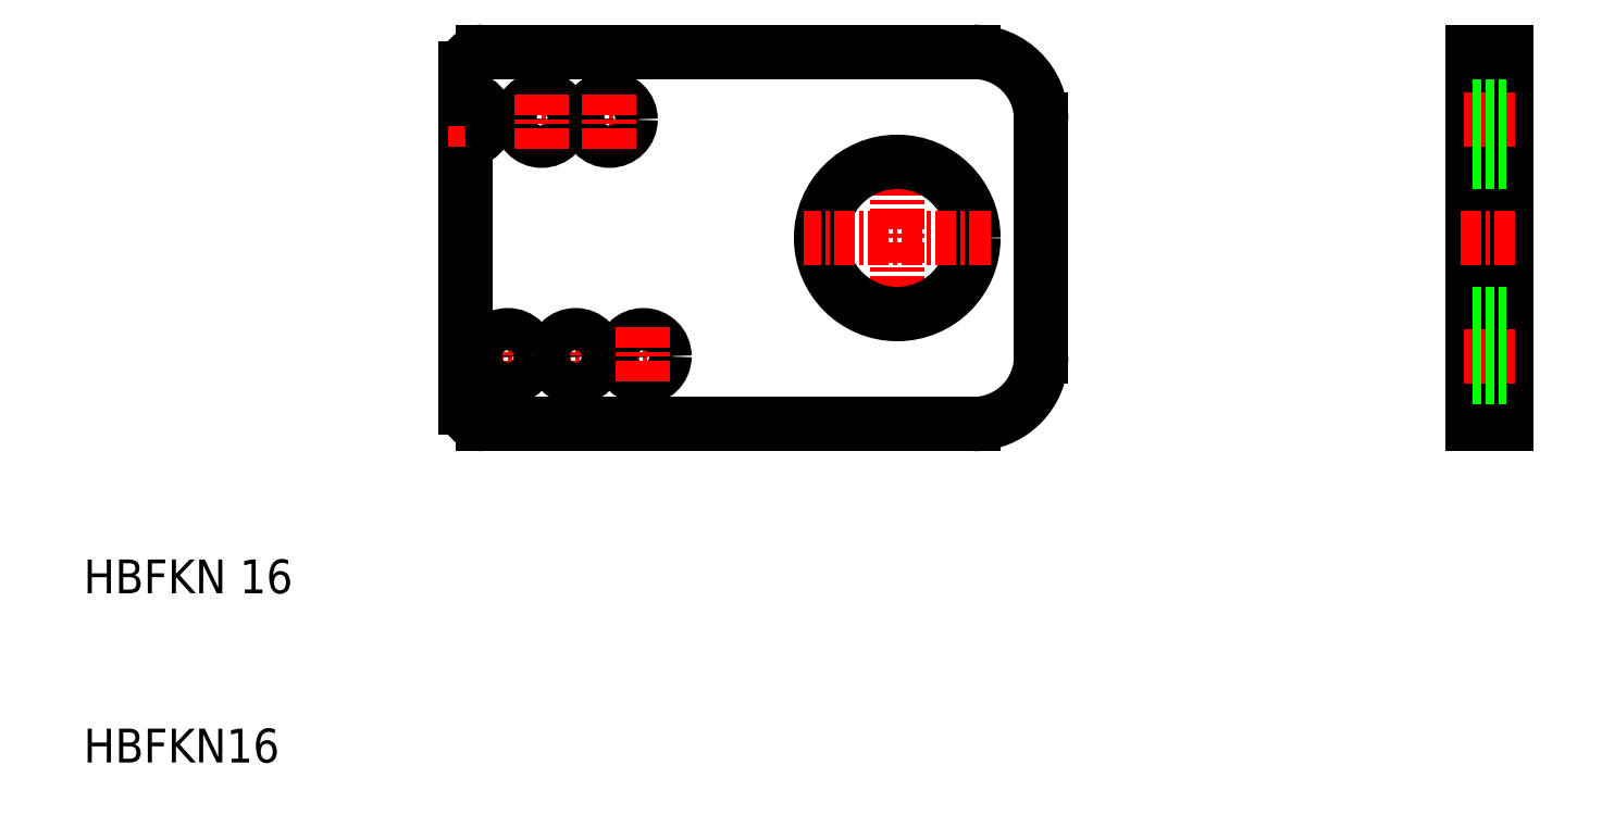
<metadata>
{"format":"dxf","ext":"dxf","renderer":"ezdxf+matplotlib","layout":"modelspace","background":"white","min_lineweight":24,"dpi":150}
</metadata>
<code>
0
SECTION
2
ENTITIES
0
TEXT
8
0
10
390.2
20
-58.62
30
0
40
2
1
HBFKN16
0
TEXT
8
0
10
390.2
20
-48.62
30
0
40
2
1
HBFKN 16
0
LINE
8
0
10
472.2
20
-38.61
30
0
11
472.2
21
-16.61
31
0
0
LINE
8
0
10
474.2
20
-16.61
30
0
11
474.2
21
-38.61
31
0
0
LINE
8
CENTER
10
425
20
-34.61
30
0
11
413.5
21
-34.61
31
0
0
LINE
8
0
10
413.7
20
-38.61
30
0
11
442.7
21
-38.61
31
0
0
CIRCLE
8
0
10
423.2
20
-34.61
30
0
40
1.25
0
LINE
8
0
10
412.7
20
-21.86
30
0
11
412.7
21
-37.61
31
0
0
ARC
8
0
10
413.7
20
-37.61
30
0
40
1
50
180
51
270
0
LINE
8
CENTER
10
419.2
20
-32.86
30
0
11
419.2
21
-36.36
31
0
0
CIRCLE
8
0
10
419.2
20
-34.61
30
0
40
1.25
0
LINE
8
CENTER
10
415.2
20
-32.86
30
0
11
415.2
21
-36.36
31
0
0
CIRCLE
8
0
10
415.2
20
-34.61
30
0
40
1.25
0
LINE
8
0
10
446.7
20
-34.61
30
0
11
446.7
21
-20.61
31
0
0
LINE
8
CENTER
10
438.2
20
-33.11
30
0
11
438.2
21
-22.11
31
0
0
CIRCLE
8
0
10
438.2
20
-27.61
30
0
40
4.5
0
ARC
8
0
10
442.7
20
-34.61
30
0
40
4
50
270
51
0
0
LINE
8
CENTER
10
423.2
20
-32.86
30
0
11
423.2
21
-36.36
31
0
0
LINE
8
CENTER
10
443.7
20
-27.61
30
0
11
432.7
21
-27.61
31
0
0
LINE
8
0
10
472.2
20
-38.61
30
0
11
474.2
21
-38.61
31
0
0
LINE
8
CENTER
10
471.7
20
-34.61
30
0
11
474.7
21
-34.61
31
0
0
LINE
8
0
10
472.2
20
-35.86
30
0
11
474.2
21
-35.86
31
0
0
LINE
8
0
10
472.2
20
-33.36
30
0
11
474.2
21
-33.36
31
0
0
LINE
8
0
10
472.2
20
-32.11
30
0
11
474.2
21
-32.11
31
0
0
LINE
8
CENTER
10
471.5
20
-27.61
30
0
11
475
21
-27.61
31
0
0
LINE
8
0
10
472.2
20
-23.11
30
0
11
474.2
21
-23.11
31
0
0
LINE
8
CENTER
10
423
20
-20.61
30
0
11
411.5
21
-20.61
31
0
0
LINE
8
0
10
413.7
20
-16.61
30
0
11
442.7
21
-16.61
31
0
0
CIRCLE
8
0
10
421.2
20
-20.61
30
0
40
1.25
0
LINE
8
0
10
412.7
20
-19.36
30
0
11
412.7
21
-17.61
31
0
0
ARC
8
0
10
412.7
20
-20.61
30
0
40
1.25
50
270
51
90
0
CIRCLE
8
0
10
417.2
20
-20.61
30
0
40
1.25
0
LINE
8
CENTER
10
421.2
20
-22.36
30
0
11
421.2
21
-18.86
31
0
0
LINE
8
CENTER
10
417.2
20
-22.36
30
0
11
417.2
21
-18.86
31
0
0
ARC
8
0
10
413.7
20
-17.61
30
0
40
1
50
90
51
180
0
ARC
8
0
10
442.7
20
-20.61
30
0
40
4
50
0
51
90
0
LINE
8
CENTER
10
471.7
20
-20.61
30
0
11
474.7
21
-20.61
31
0
0
LINE
8
0
10
472.2
20
-21.86
30
0
11
474.2
21
-21.86
31
0
0
LINE
8
0
10
472.2
20
-19.36
30
0
11
474.2
21
-19.36
31
0
0
LINE
8
0
10
472.2
20
-16.61
30
0
11
474.2
21
-16.61
31
0
0
ENDSEC
0
EOF

</code>
